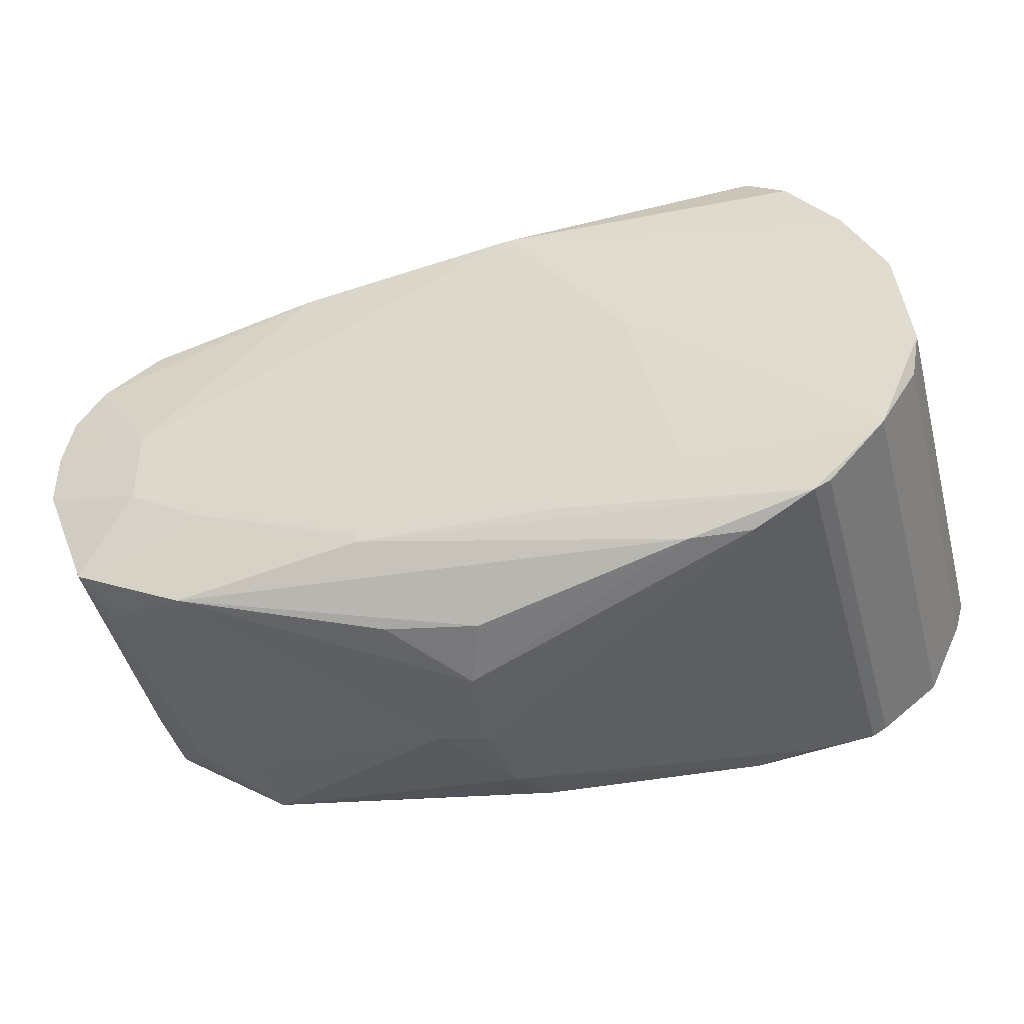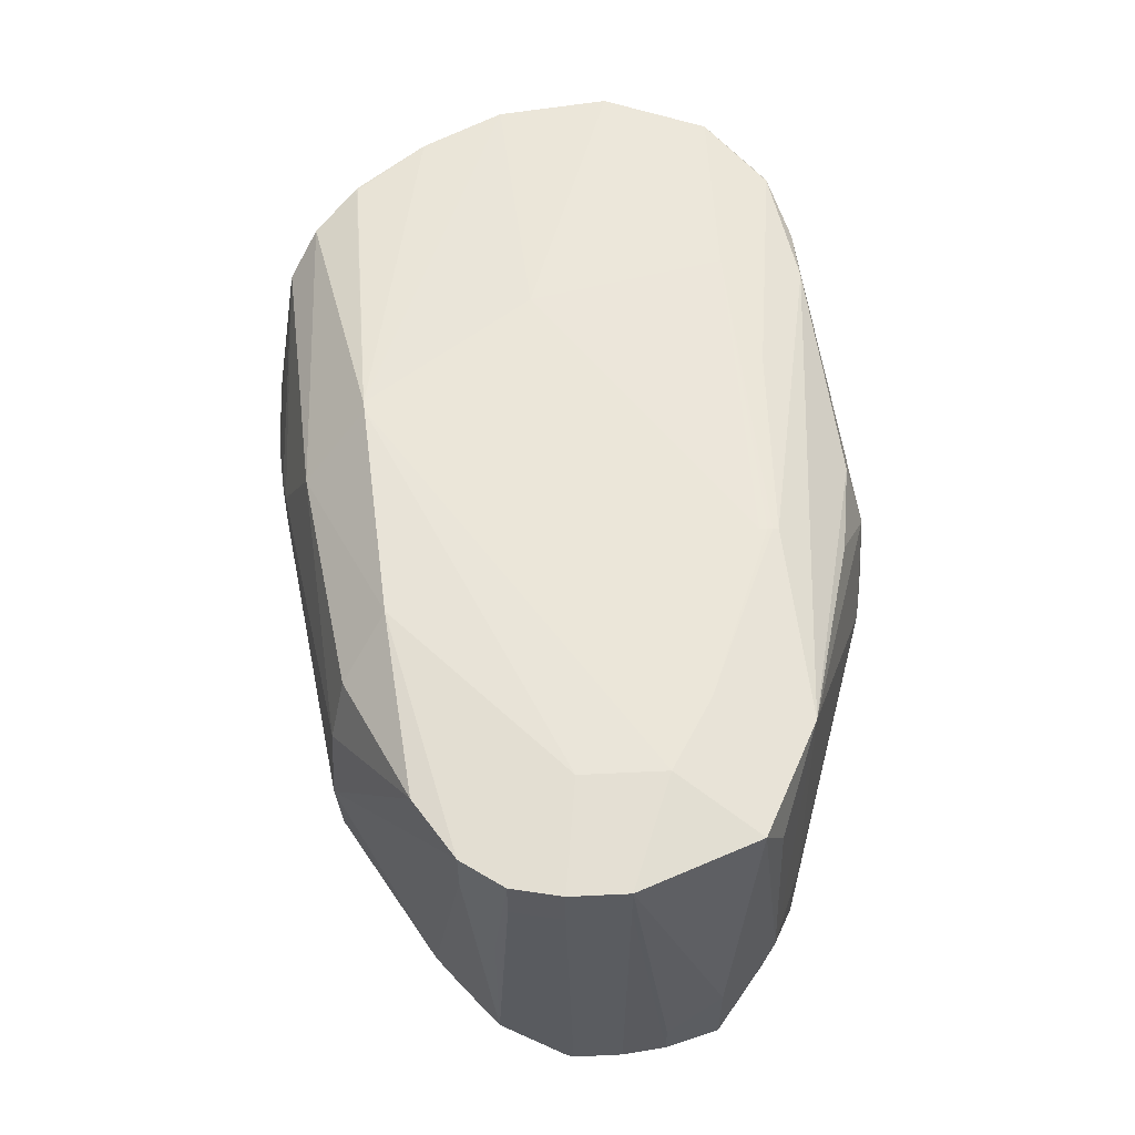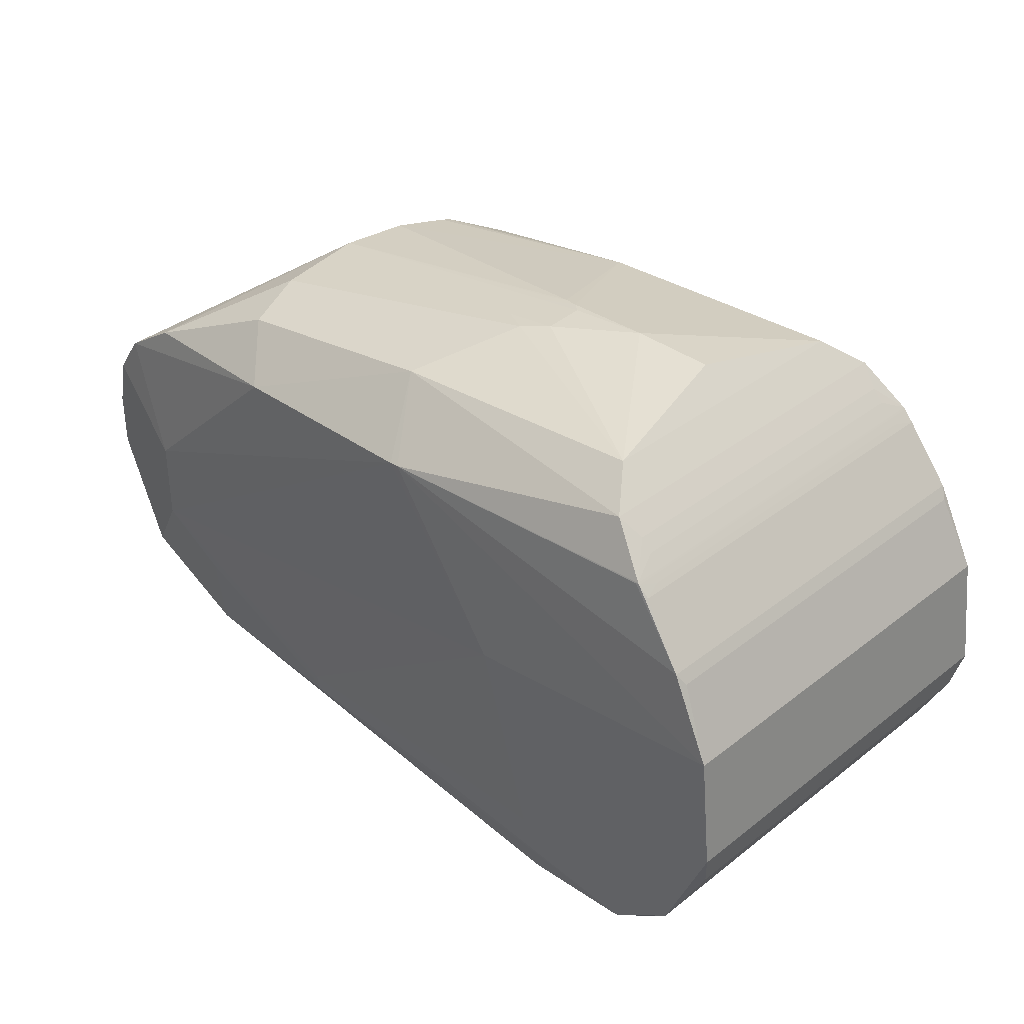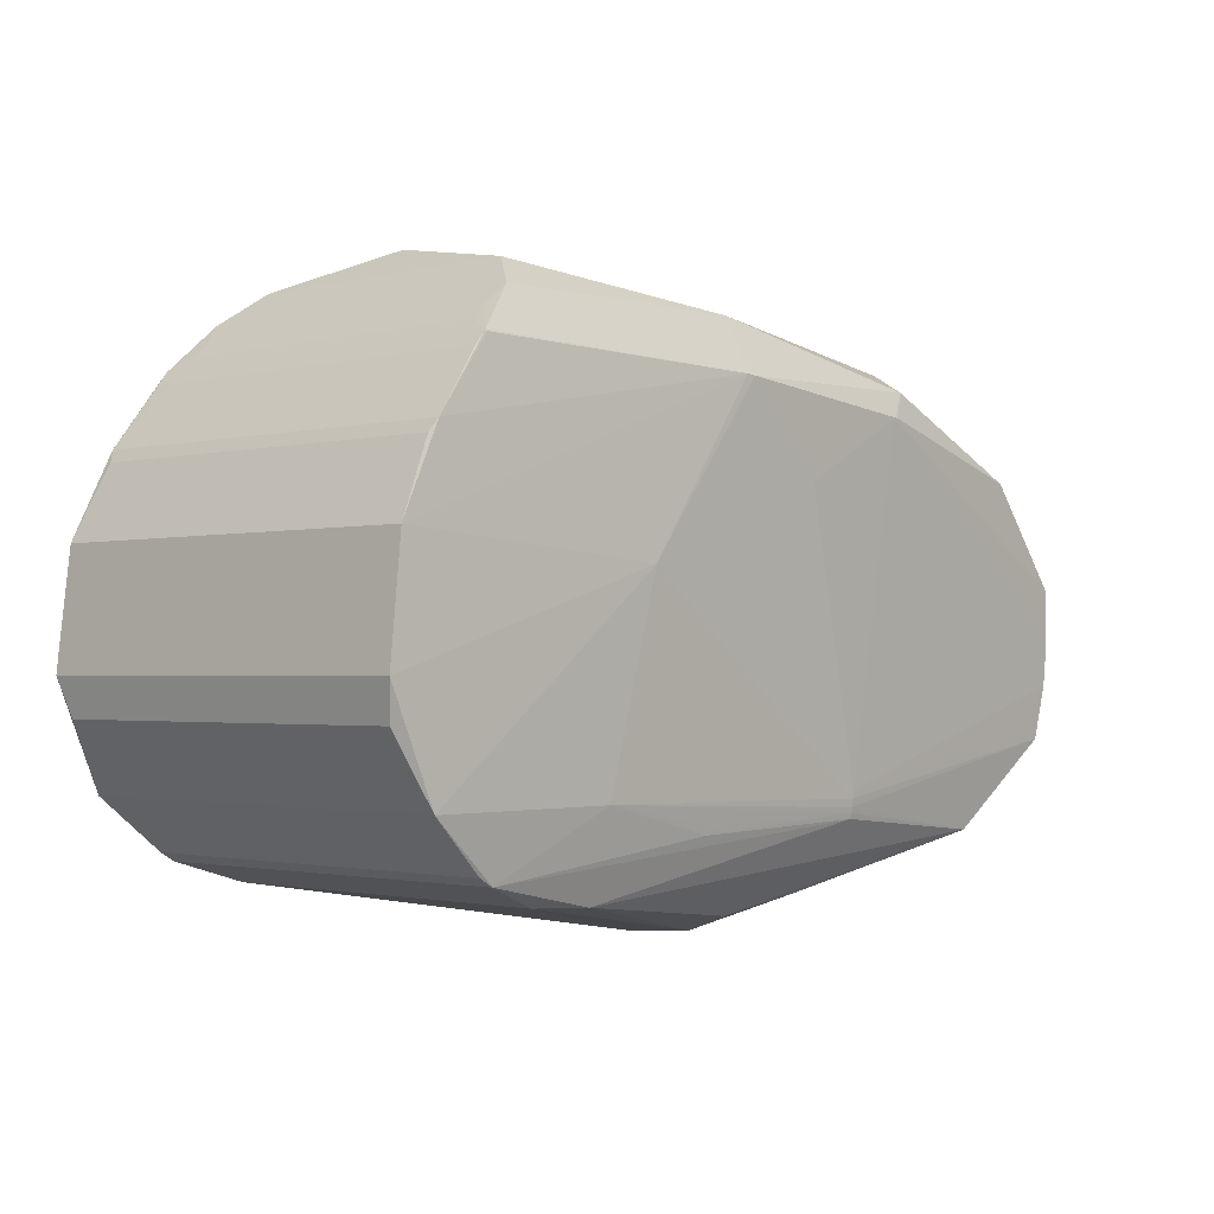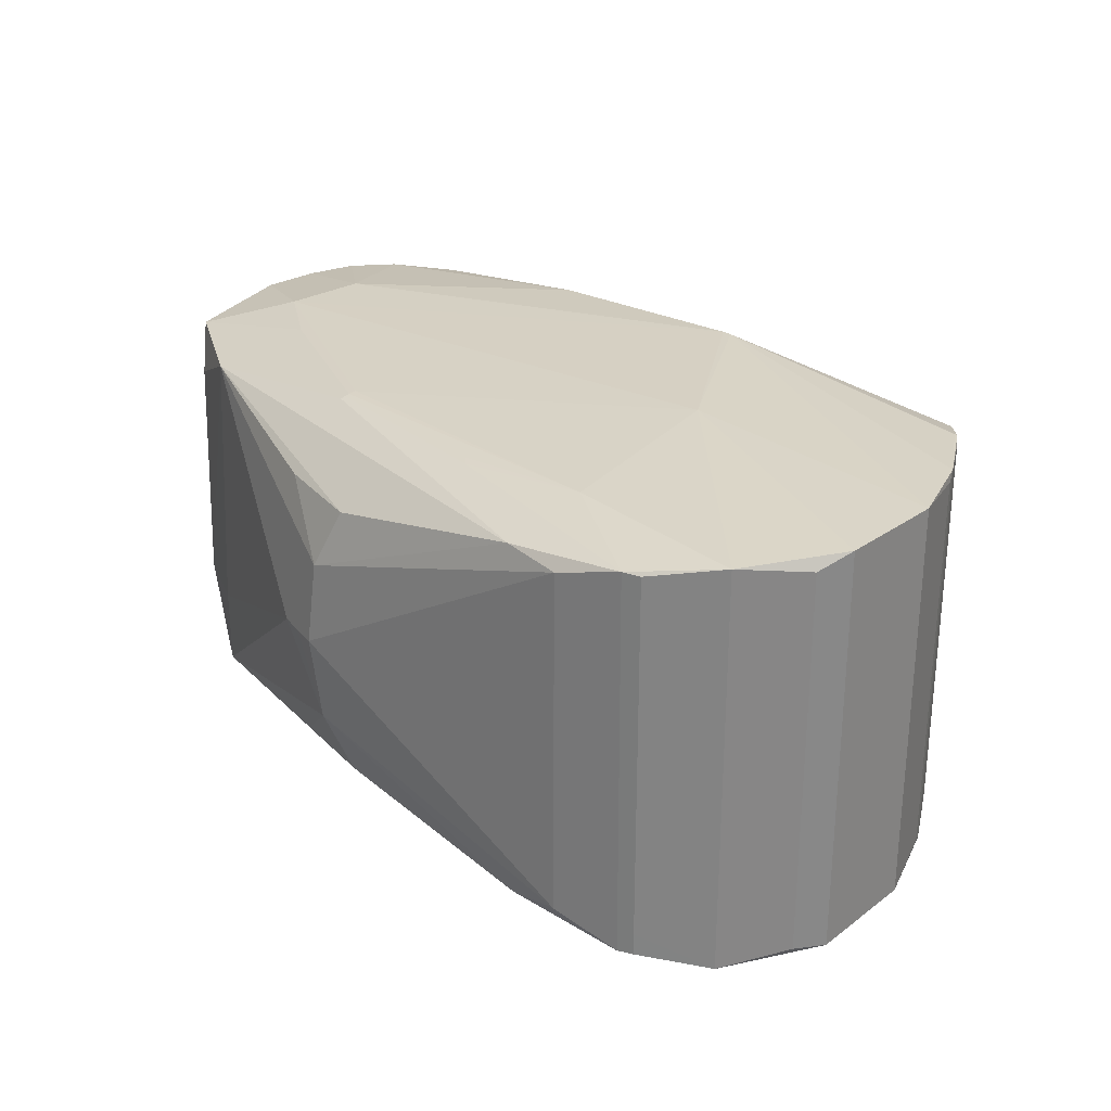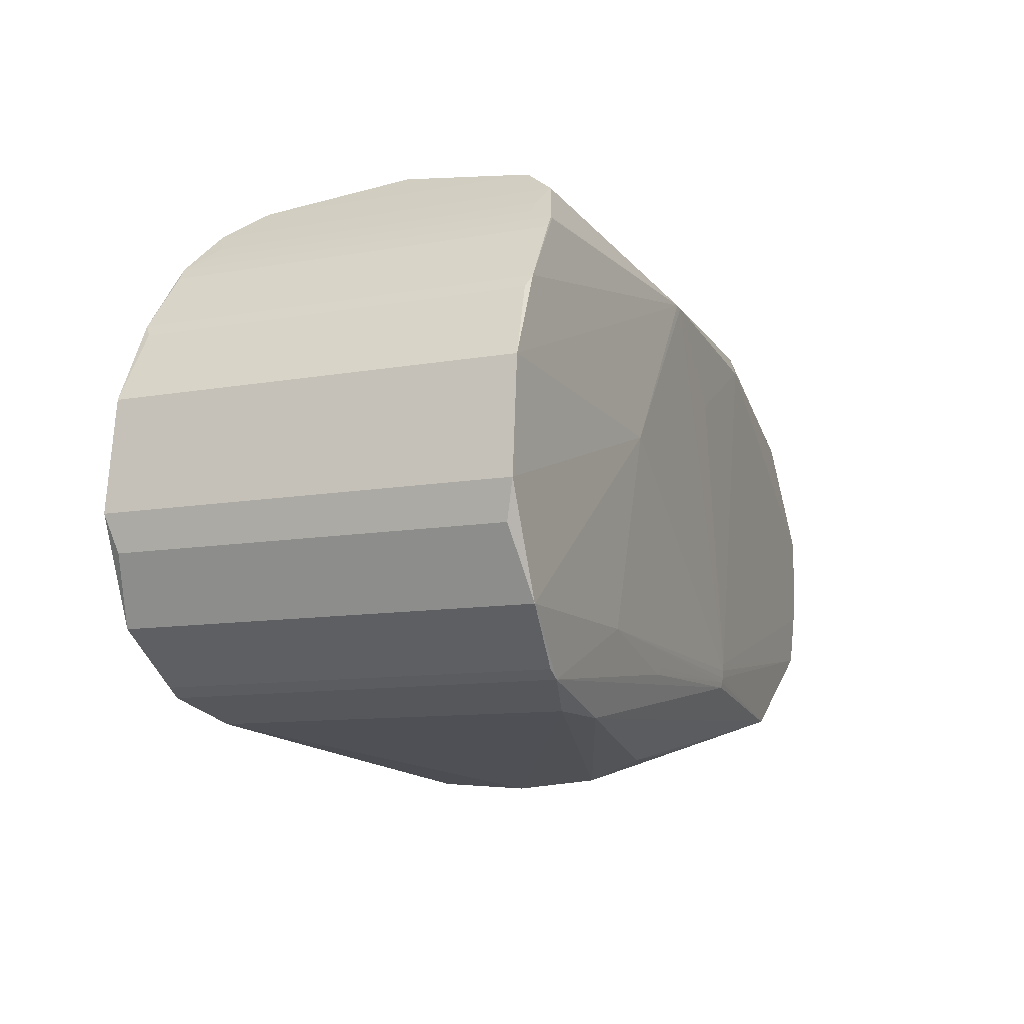
<metadata>
{"format":"obj","ext":"obj","renderer":"f3d","projection":"perspective","resolution":1024,"background":"white","views":[{"elev":-42.2,"azim":-165.2,"up":"+Z"},{"elev":55.8,"azim":87.1,"up":"+Y"},{"elev":35.8,"azim":-135.7,"up":"+Z"},{"elev":-1.5,"azim":-47.1,"up":"+Z"},{"elev":28.0,"azim":-131.2,"up":"+Y"},{"elev":-10.5,"azim":-65.5,"up":"+Z"}]}
</metadata>
<code>
o hit-hand-2-finger-phamed
v 0.01888 -0.009597 0.008902
v 0.02038 -0.008809 0.01017
v 0.008436 -0.01021 0.009794
v -0.01085 0.009621 -0.004221
v -0.01129 -0.00992 -0.002447
v -0.01128 0.01016 -0.002447
v -0.009148 0.0102 -0.0074
v 0.002271 0.01057 0.0019
v -0.00916 -0.009957 -0.0074
v -0.00275 0.008816 -0.01125
v 0.01186 0.000107 -0.01378
v -0.002688 -0.008384 -0.01126
v 0.002259 -0.01035 0.0019
v -3.7e-05 -0.01001 -0.0074
v 0.01564 -0.009686 -0.007743
v -0.01066 0.01009 0.002914
v 0.007986 -0.01021 0.009834
v 0.01014 -0.007203 0.01273
v -0.004254 -0.008607 0.01232
v -0.006113 -0.00948 0.0102
v -0.00874 -0.009715 0.006838
v -0.002852 -0.006857 0.01368
v 0.002416 0.000113 0.0149
v -0.001543 0.000115 0.0149
v -0.005796 -0.009472 -0.01021
v -0.005717 0.009695 -0.01024
v 0.0126 -0.009983 0.005682
v 0.01911 0.009779 0.00895
v 0.02757 0.009698 0.001085
v 0.008465 0.01043 0.009793
v 0.01015 0.00742 0.01273
v 0.02757 0.009698 -0.00292
v 0.03261 0.008695 -0.000958
v 0.008002 0.01043 0.009834
v -0.004243 0.00884 0.01232
v -0.008728 0.009954 0.006838
v -0.006073 0.009719 0.01021
v -0.002844 0.007088 0.01368
v 0.03261 0.008695 0.001742
v 0.03212 0.008695 0.004123
v 0.03072 0.008696 0.006113
v 0.02781 0.008698 0.007994
v 0.0226 0.000101 0.01196
v -0.01086 -0.009479 -0.004221
v 9.8e-05 0.009116 -0.01137
v -2.5e-05 0.01024 -0.0074
v 0.02411 0.0097 -0.004918
v 0.03036 0.008696 -0.006679
v 0.02487 0.0087 -0.009382
v 0.01564 0.009863 -0.008118
v 0.0218 -0.00588 0.01137
v 0.02873 -0.008503 0.006565
v 0.02821 -0.006402 0.007649
v 0.007608 0.00271 0.01422
v 0.0213 0.007491 0.01096
v 0.02559 -0.004701 -0.009591
v 0.02903 -0.004703 -0.008204
v 0.02559 -0.008501 -0.009591
v 0.01427 0.000106 -0.01334
v 0.02928 0.006497 -0.00766
v 0.0115 0.004184 -0.01348
v 0.01149 -0.003969 -0.01348
v -0.01068 -0.009845 0.002914
v 0.01565 -0.009696 -0.0074
v 0.0326 -0.008505 -0.000918
v 0.0316 -0.008504 -0.005521
v -0.009057 0.00962 0.006282
v 0.008292 -0.01021 0.009807
v -0.006186 -0.009456 0.01027
v 0.01563 -0.009653 -0.008118
v 0.0292 -0.006703 -0.007718
v 0.0316 -0.004704 -0.005521
v -1.3e-05 -0.008884 -0.01138
v 0.01042 -0.006807 -0.01259
v -0.006446 0.008818 -0.009826
v 0.01909 -0.009569 0.008895
v 0.03251 -0.008505 0.001667
v 0.03171 -0.006404 0.00477
v 0.0326 -0.008505 0.00108
v 0.03235 -0.008505 -0.002979
v 0.03261 0.008695 -0.000998
v 0.01565 0.009896 -0.007743
v -0.006175 0.009692 0.01027
v 0.03212 0.006495 0.004123
v 0.01915 0.009773 0.008948
v 0.03072 0.006496 0.006113
v 0.01561 0.009774 -0.008627
v 0.02166 -0.006399 0.01124
v 0.02236 -0.003294 0.01179
v 0.007606 -0.00049 0.01433
v 0.006292 0.002022 0.01446
v 0.02219 0.004507 0.01166
v 0.01306 0.000107 -0.01357
v 0.01043 0.007023 -0.01259
v 0.01493 -0.0069 -0.01195
v -0.006693 0.008818 0.009664
v -0.006692 0.009618 0.009664
v -0.009068 -0.00948 0.006282
v -0.00615 -0.009468 0.01024
v 0.005958 -0.009675 -0.008869
v 0.01559 -0.009564 -0.008627
v -0.006456 -0.009482 -0.009826
v -0.006445 0.009618 -0.009826
v 0.03172 0.002096 0.00477
v 0.03258 -0.008505 0.001377
v 0.03235 -0.006705 -0.002979
v 0.03261 0.006895 -0.000998
v 0.03261 0.006495 -0.000918
v -0.006241 0.009701 0.01019
v -0.006124 0.009706 0.01024
v -0.005149 -0.008283 0.01141
v 0.01562 0.009826 -0.008364
v 0.00597 0.009896 -0.008869
v 0.02173 -0.006136 0.01131
v 0.006866 -0.000308 0.01444
v 0.008942 0.001992 0.01406
v 0.01494 0.007111 -0.01195
v -0.006252 -0.009465 0.01019
v -0.006703 -0.009482 0.009664
v 0.01561 -0.009616 -0.008364
v -0.006456 -0.008382 -0.009826
v 0.03261 0.006495 0.001742
v -0.00647 0.008818 0.00993
v -0.005668 -0.008282 0.01085
v -0.005139 0.008317 0.01141
v 0.006366 0.009952 -0.008509
v 0.006357 0.000111 0.01451
v -0.006703 -0.008382 0.009664
v -0.006186 -0.008282 0.01027
v -0.006252 -0.008382 0.01019
v 0.006354 -0.009731 -0.008509
v -0.005658 0.008318 0.01085
v 0.008855 0.000109 0.01413
v -0.006242 0.008818 0.01019
v -0.006176 0.008318 0.01027
v -0.00648 -0.008382 0.00993
v 0.008298 -0.000333 0.01422
f 1 2 3
f 4 5 6
f 4 6 7
f 8 7 6
f 9 4 7
f 10 11 12
f 13 5 9
f 13 9 14
f 13 14 15
f 16 8 6
f 17 2 18
f 17 18 19
f 17 20 21
f 22 18 23
f 22 19 18
f 22 23 24
f 25 14 9
f 25 10 12
f 25 26 10
f 27 1 3
f 28 29 30
f 28 30 31
f 32 29 33
f 32 8 30
f 32 30 29
f 34 31 30
f 34 35 31
f 34 36 37
f 34 16 36
f 34 30 8
f 34 8 16
f 38 31 35
f 38 24 23
f 38 22 24
f 38 35 19
f 38 19 22
f 39 33 29
f 39 29 40
f 41 42 43
f 41 40 29
f 41 29 28
f 44 9 5
f 44 5 4
f 44 4 9
f 45 10 26
f 46 26 7
f 46 7 8
f 47 48 49
f 47 32 48
f 47 50 32
f 51 52 53
f 54 31 38
f 55 28 31
f 56 57 58
f 56 49 57
f 56 59 49
f 56 58 59
f 60 57 49
f 60 49 48
f 60 48 57
f 61 49 59
f 61 11 10
f 61 10 45
f 62 59 58
f 62 12 11
f 63 5 13
f 63 17 21
f 63 13 17
f 63 16 6
f 63 6 5
f 64 13 15
f 64 3 13
f 64 1 27
f 64 27 3
f 64 65 1
f 64 15 66
f 67 21 36
f 67 36 16
f 67 16 63
f 68 3 2
f 68 2 17
f 68 17 13
f 68 13 3
f 69 17 19
f 70 66 15
f 70 58 66
f 70 15 14
f 71 66 58
f 71 58 57
f 71 57 66
f 72 66 57
f 72 57 48
f 73 74 58
f 73 62 74
f 73 25 12
f 73 12 62
f 75 9 7
f 75 26 25
f 76 1 77
f 76 77 52
f 76 52 2
f 76 2 1
f 78 52 77
f 78 53 52
f 79 1 65
f 80 64 66
f 80 65 64
f 81 32 33
f 81 48 32
f 81 72 48
f 82 32 50
f 82 8 32
f 82 46 8
f 82 50 46
f 83 35 34
f 84 39 40
f 84 78 77
f 85 41 28
f 85 42 41
f 85 55 42
f 85 28 55
f 86 41 43
f 86 43 53
f 86 53 78
f 87 49 45
f 87 45 26
f 87 47 49
f 88 18 2
f 88 2 52
f 89 51 53
f 89 53 43
f 89 43 90
f 89 90 18
f 89 18 51
f 91 54 38
f 91 38 23
f 92 43 42
f 92 42 55
f 92 55 31
f 92 31 54
f 93 61 59
f 93 11 61
f 93 62 11
f 93 59 62
f 94 61 45
f 94 45 49
f 95 62 58
f 95 58 74
f 95 74 62
f 96 97 36
f 96 36 21
f 98 67 63
f 98 63 21
f 98 21 67
f 99 20 17
f 99 17 69
f 100 14 25
f 101 73 58
f 101 100 25
f 101 25 73
f 102 25 9
f 103 75 7
f 103 7 26
f 103 26 75
f 104 40 41
f 104 84 40
f 104 78 84
f 104 86 78
f 104 41 86
f 105 77 1
f 105 1 79
f 105 84 77
f 106 80 66
f 106 66 72
f 106 81 80
f 106 72 81
f 107 65 80
f 107 80 81
f 107 108 65
f 107 81 108
f 109 37 36
f 109 36 97
f 110 83 34
f 110 34 37
f 110 109 83
f 110 37 109
f 111 69 19
f 112 50 47
f 112 47 87
f 112 46 50
f 113 87 26
f 113 26 46
f 113 112 87
f 114 51 18
f 114 18 88
f 114 88 52
f 114 52 51
f 115 23 18
f 115 18 90
f 116 54 91
f 116 92 54
f 116 43 92
f 117 94 49
f 117 49 61
f 117 61 94
f 118 21 20
f 118 20 99
f 118 99 69
f 118 119 21
f 120 70 14
f 120 100 101
f 120 101 58
f 120 58 70
f 121 75 25
f 121 25 102
f 121 102 9
f 121 9 75
f 122 105 79
f 122 39 84
f 122 84 105
f 122 33 39
f 122 79 65
f 122 65 108
f 122 108 81
f 122 81 33
f 123 109 97
f 123 97 96
f 124 69 111
f 125 111 19
f 125 19 35
f 125 35 83
f 126 113 46
f 126 46 112
f 126 112 113
f 127 91 23
f 127 23 115
f 128 96 21
f 128 21 119
f 128 123 96
f 129 69 124
f 130 118 69
f 130 69 129
f 131 120 14
f 131 14 100
f 131 100 120
f 132 124 111
f 132 111 125
f 132 125 83
f 132 129 124
f 133 116 91
f 133 91 127
f 133 43 116
f 133 127 115
f 134 83 109
f 134 109 123
f 134 123 130
f 135 130 129
f 135 132 83
f 135 129 132
f 135 134 130
f 135 83 134
f 136 130 123
f 136 123 128
f 136 128 119
f 136 119 118
f 136 118 130
f 137 90 43
f 137 43 133
f 137 133 115
f 137 115 90

</code>
